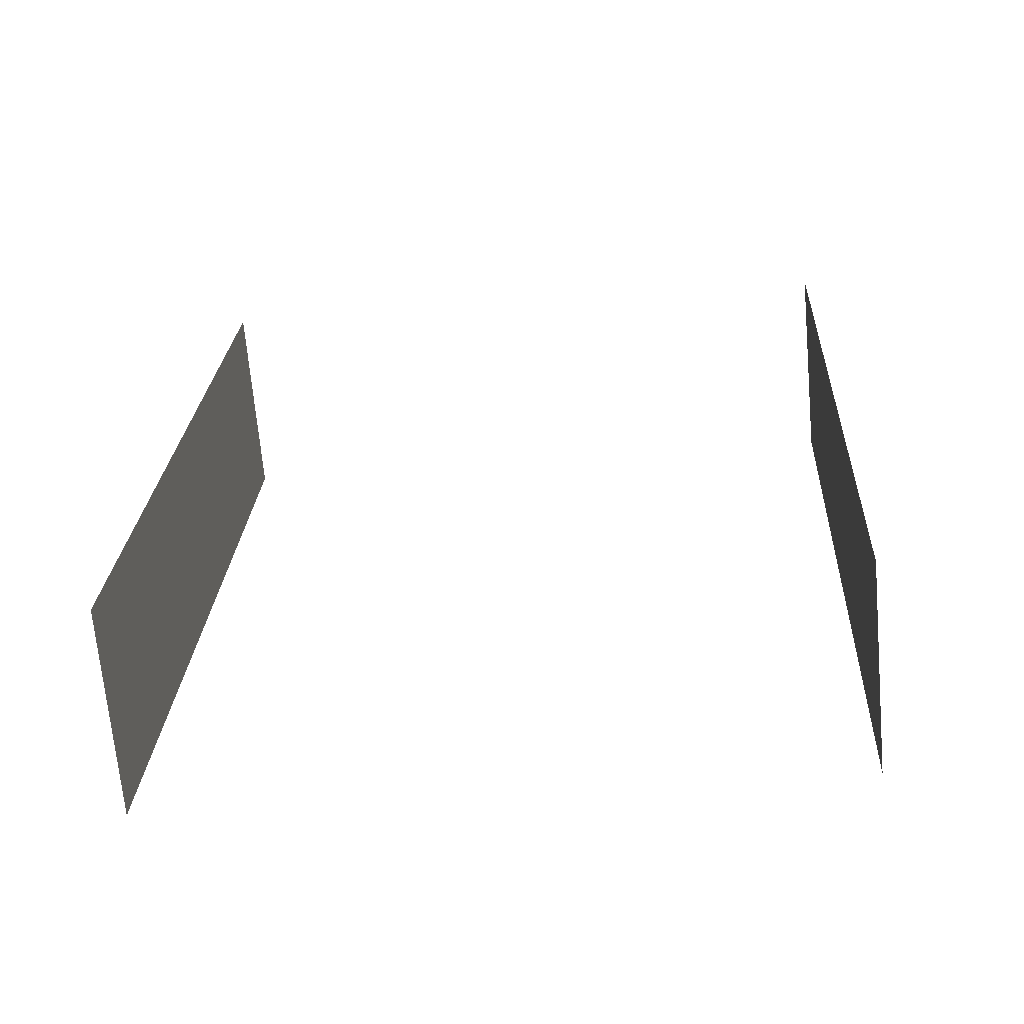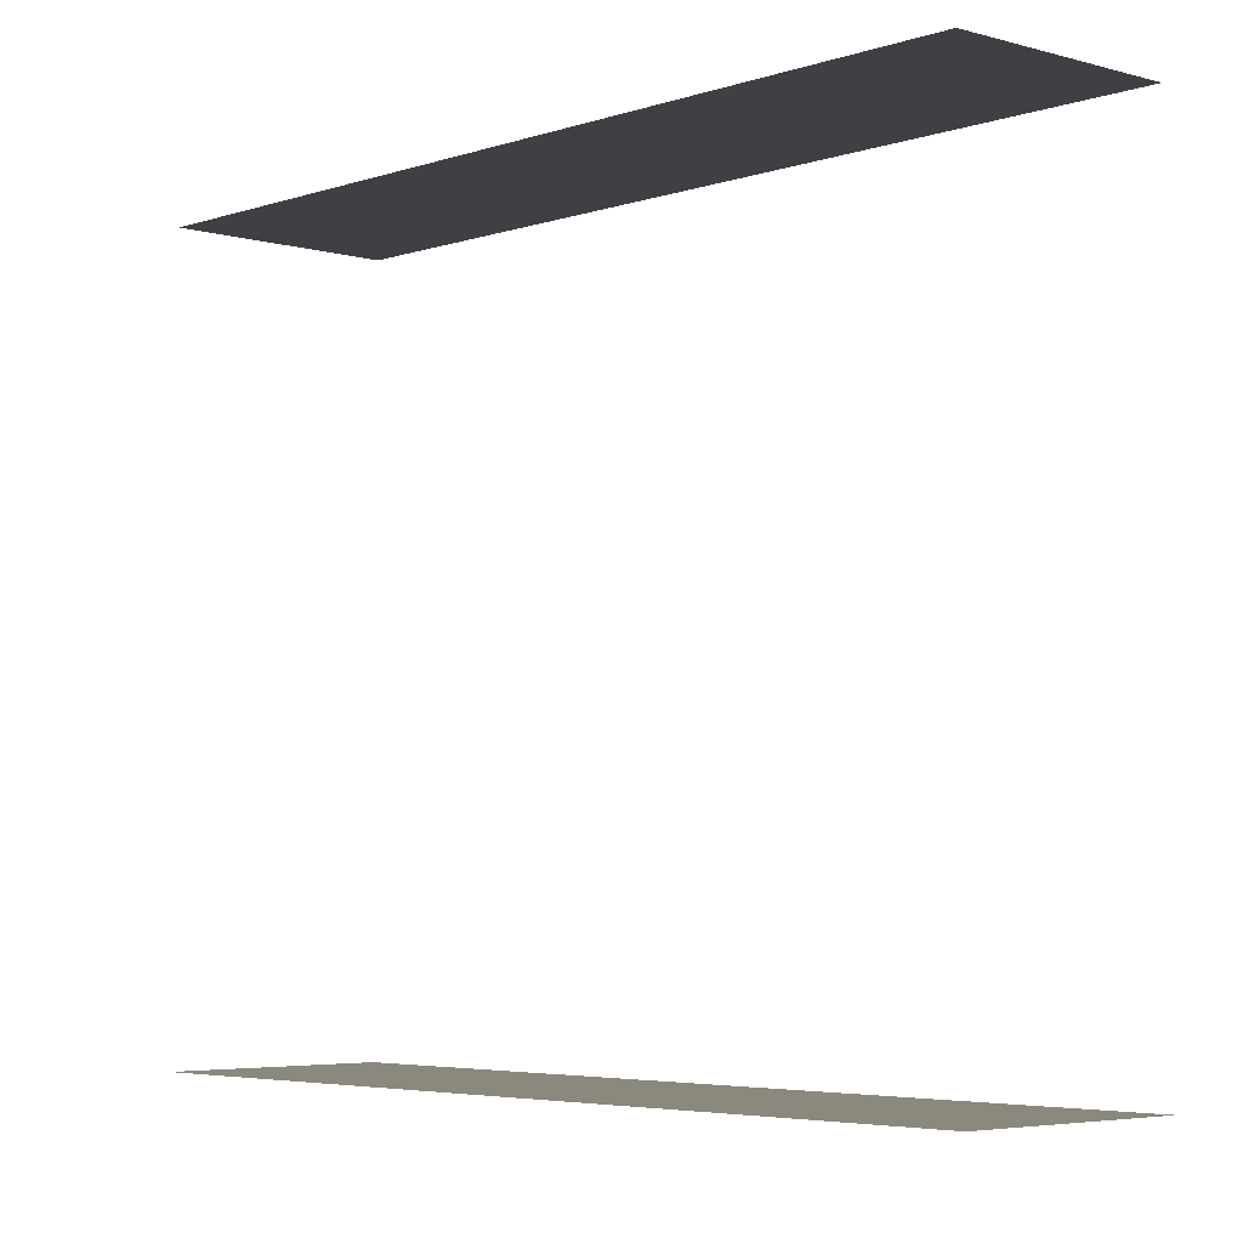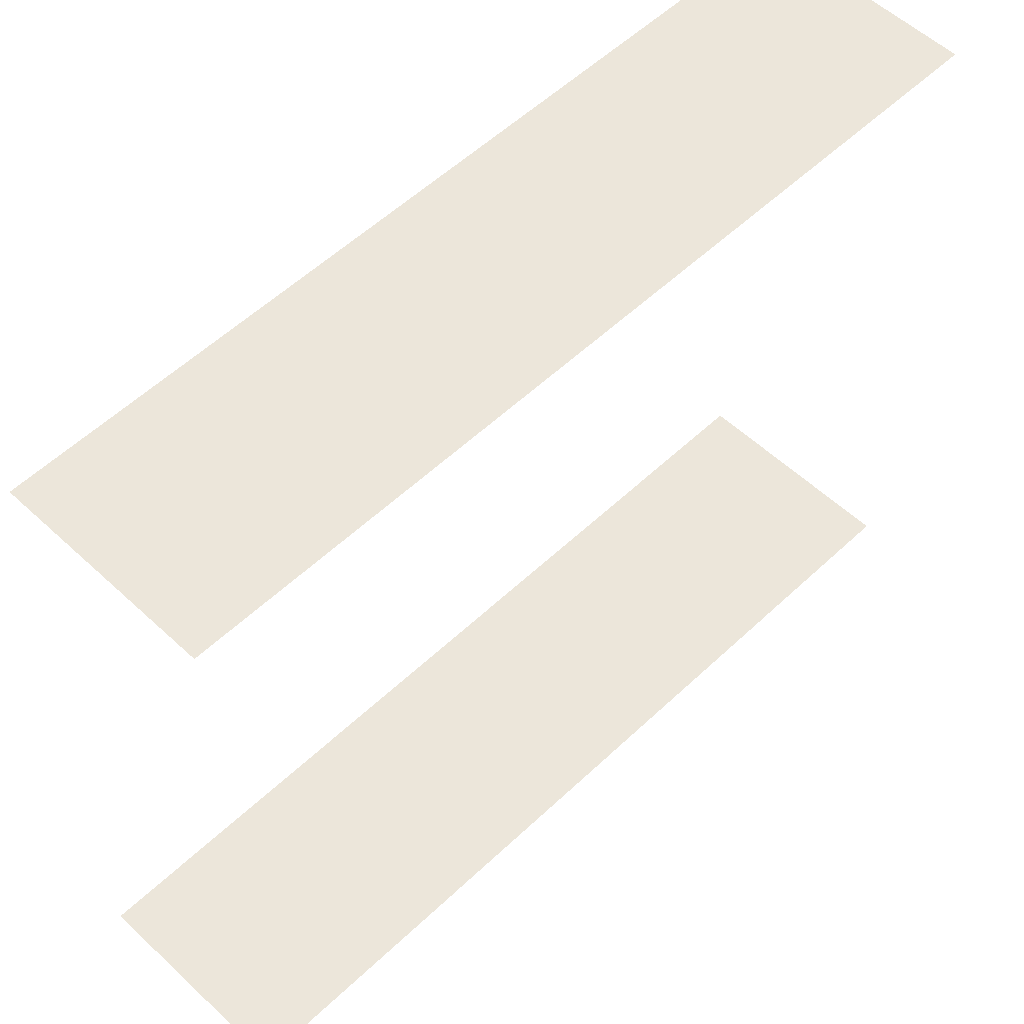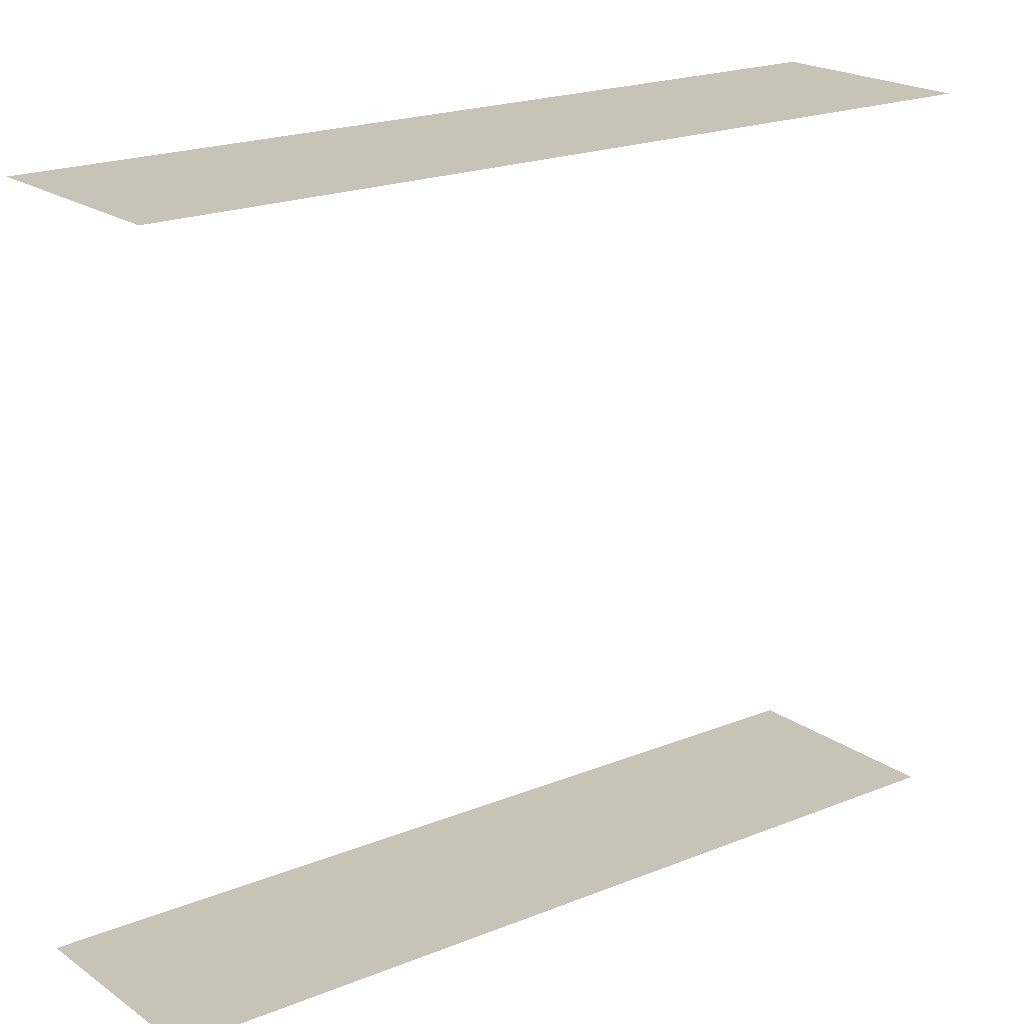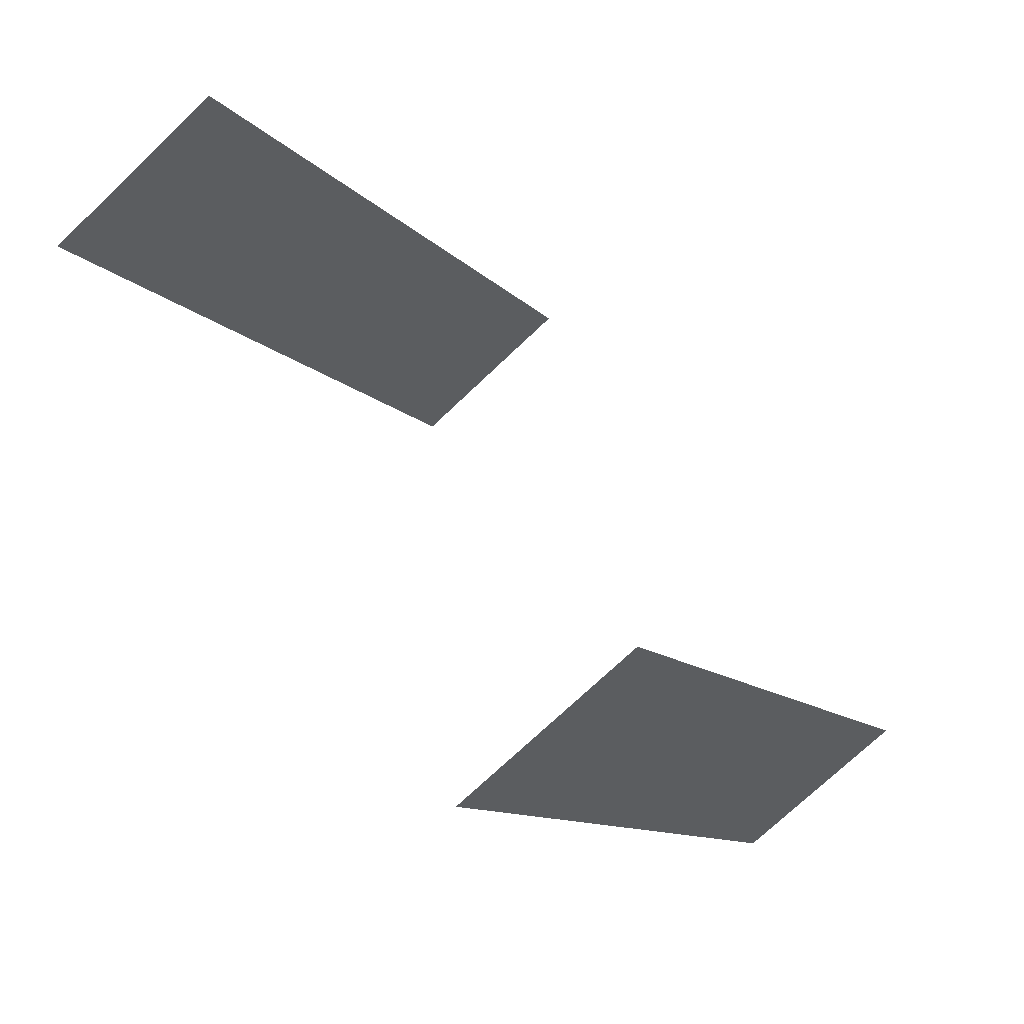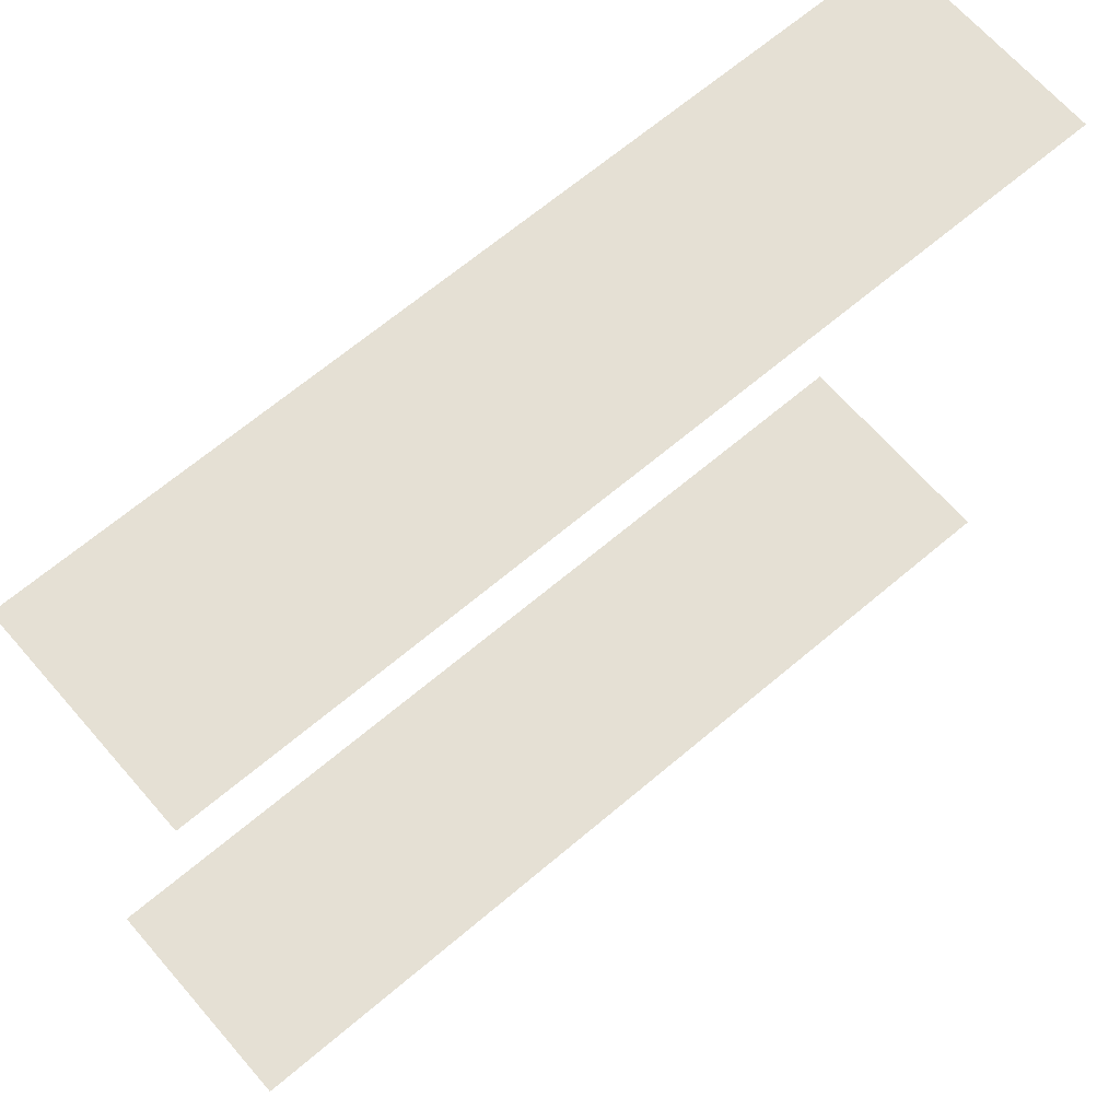
<metadata>
{"format":"obj","ext":"obj","renderer":"f3d","projection":"perspective","resolution":1024,"background":"white","views":[{"elev":-39.5,"azim":-84.2,"up":"+Y"},{"elev":-4.6,"azim":109.0,"up":"+Z"},{"elev":54.5,"azim":16.5,"up":"+Z"},{"elev":19.6,"azim":-155.8,"up":"+Z"},{"elev":62.4,"azim":145.6,"up":"+Y"},{"elev":65.4,"azim":-159.0,"up":"+Z"}]}
</metadata>
<code>
o geometryt000010000010000110010110000110000110100000100110st44
v 726 -303.8 656.4
v 732.1 -307.1 656.4
v 718.7 -331.9 656.4
v 712.6 -328.6 656.4
v 726 -303.8 679.3
v 712.6 -328.6 679.3
v 718.7 -331.9 679.3
v 732.1 -307.1 679.3
f 1 2 3
f 1 3 4
f 5 6 7
f 8 5 7

</code>
